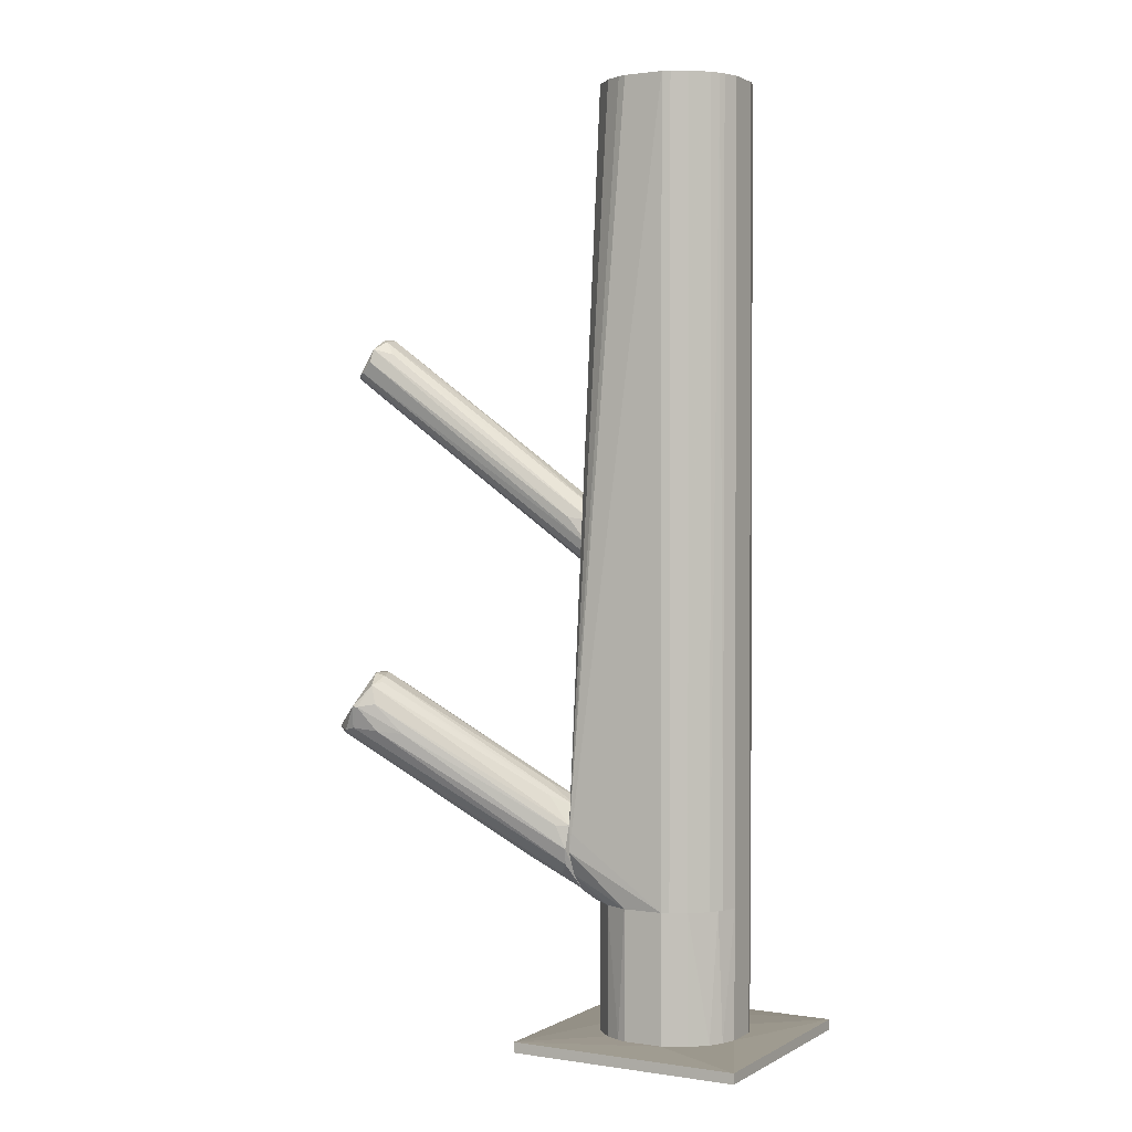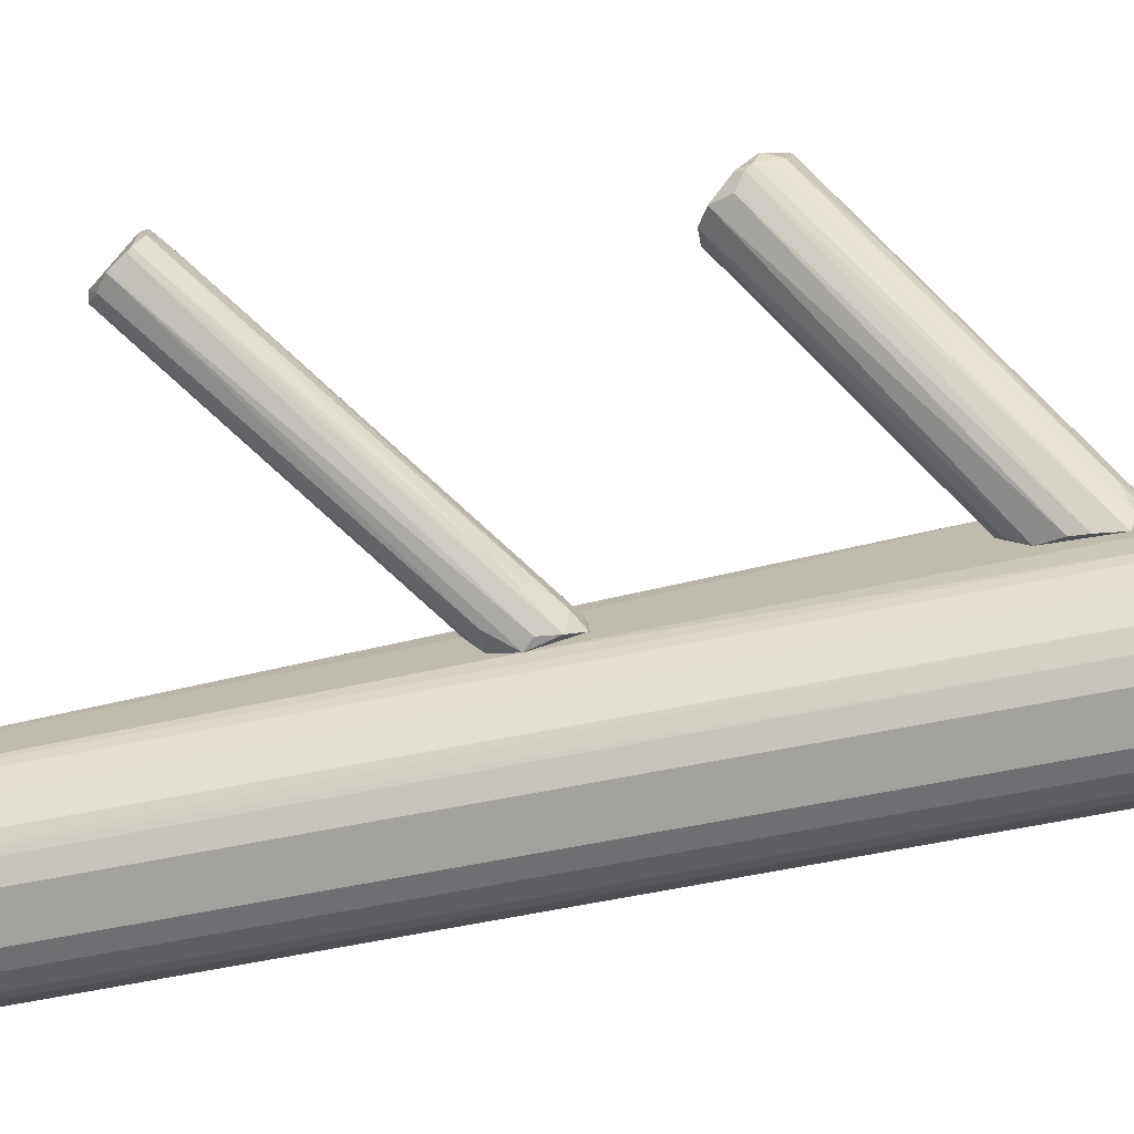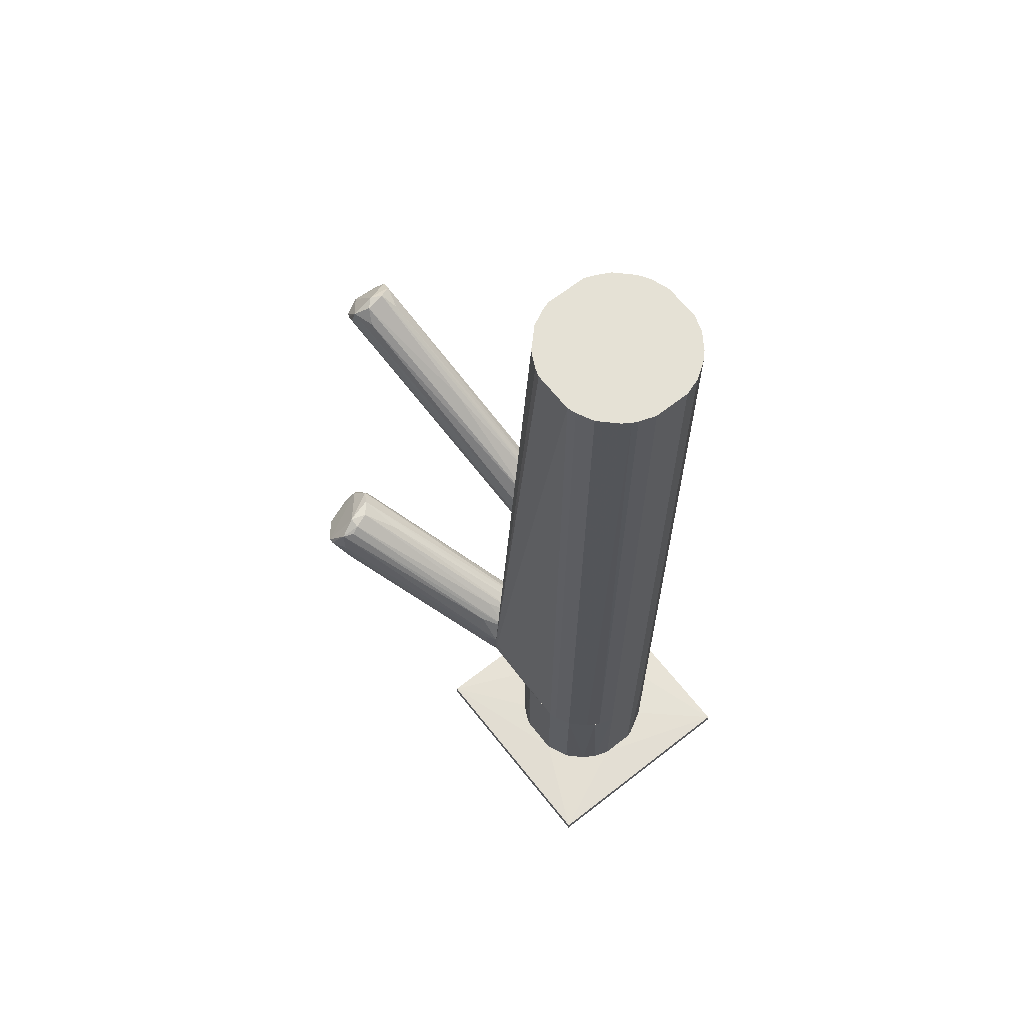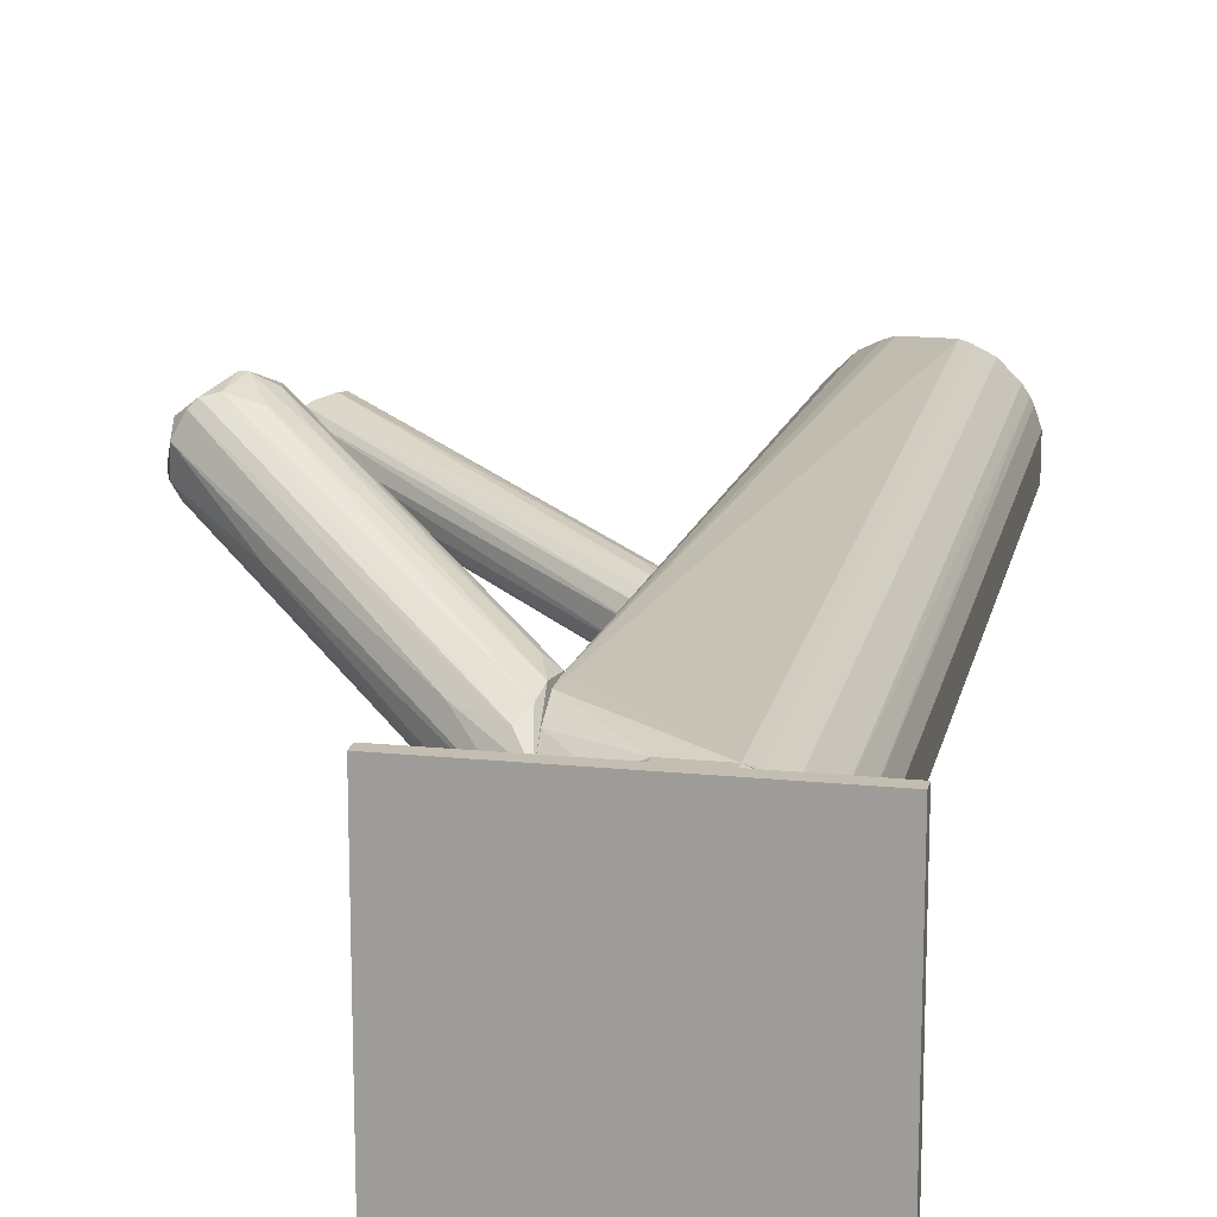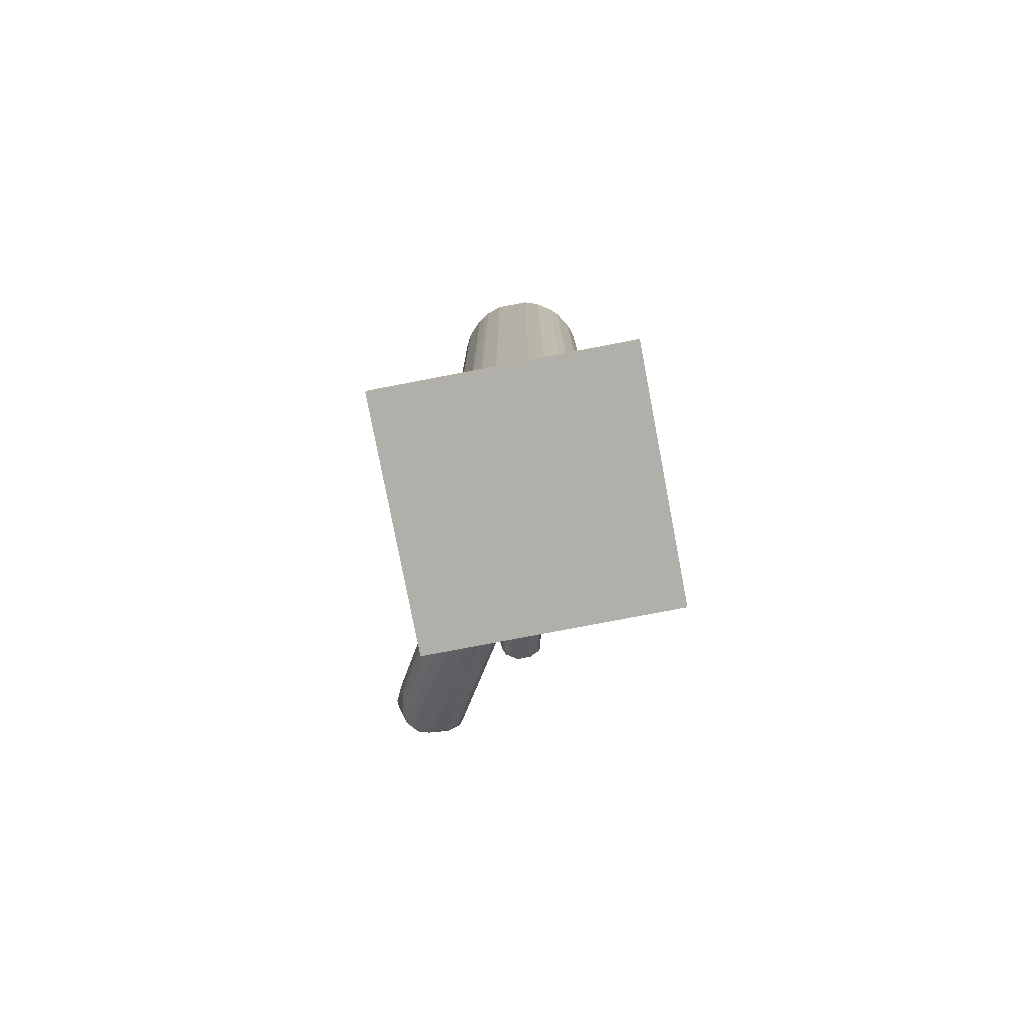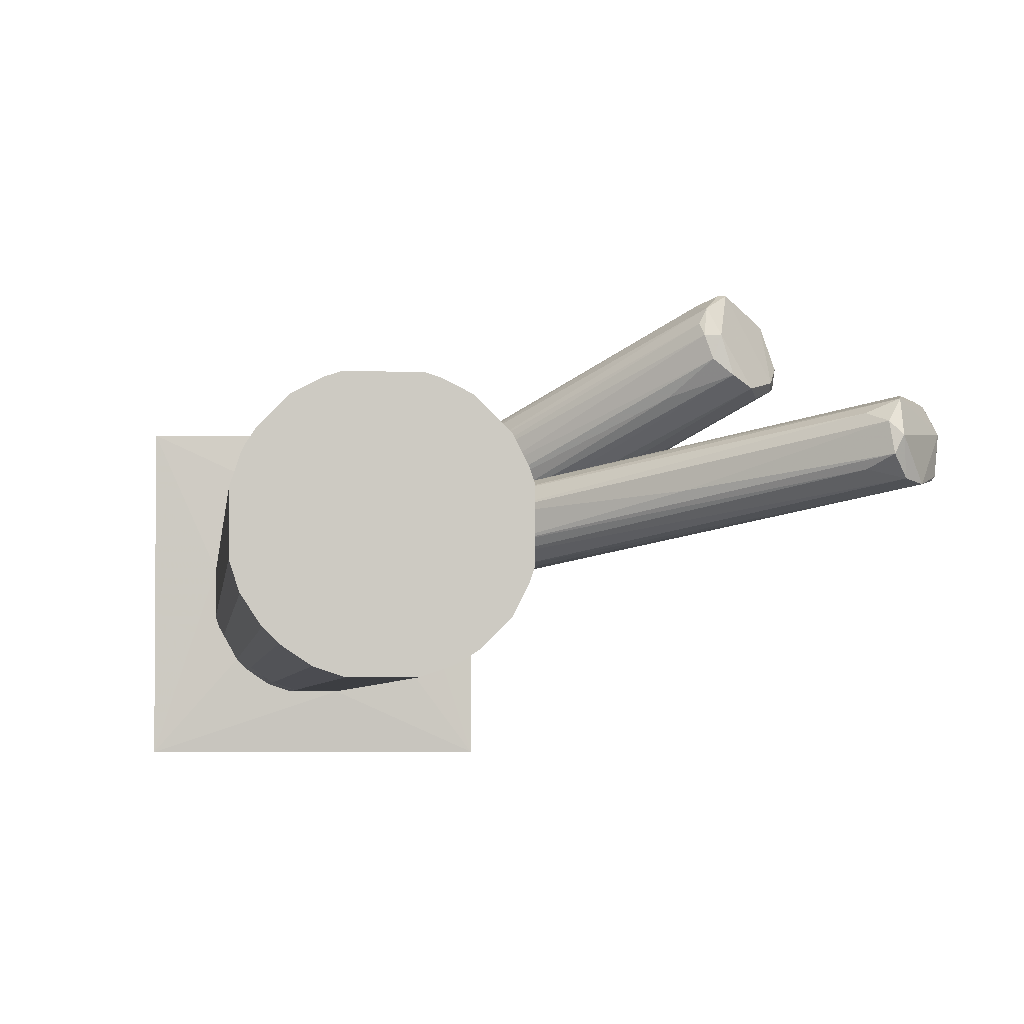
<metadata>
{"format":"obj","ext":"obj","renderer":"f3d","projection":"perspective","resolution":1024,"background":"white","views":[{"elev":1.6,"azim":-151.0,"up":"+Z"},{"elev":-72.6,"azim":100.7,"up":"+Y"},{"elev":65.1,"azim":-128.2,"up":"+Z"},{"elev":17.2,"azim":-168.6,"up":"+Y"},{"elev":-78.0,"azim":-79.2,"up":"+Z"},{"elev":-3.4,"azim":-5.3,"up":"+Y"}]}
</metadata>
<code>
o convex_0
v -0.01015 -0.004326 -0.1419
v -0.0687 -0.04661 -0.146
v 0.003684 -0.04661 -0.146
v -0.0687 0.02577 -0.146
v -0.0687 -0.04661 -0.1427
v 0.003684 0.02577 -0.146
v -0.0687 0.02577 -0.1427
v 0.003684 -0.04661 -0.1427
v 0.003684 0.02577 -0.1427
v -0.04999 -0.02546 -0.1419
v -0.0386 0.01194 -0.1419
v -0.02722 -0.03278 -0.1419
v -0.05487 -0.005134 -0.1419
v -0.0134 -0.02383 -0.1419
v -0.0191 0.008689 -0.1419
f 11 1 15
f 3 2 4
f 2 3 5
f 4 2 5
f 3 4 6
f 6 4 7
f 4 5 7
f 5 3 8
f 3 6 8
f 8 6 9
f 6 7 9
f 1 8 9
f 9 7 11
f 10 1 11
f 5 8 12
f 1 10 12
f 10 5 12
f 7 5 13
f 5 10 13
f 11 7 13
f 10 11 13
f 8 1 14
f 1 12 14
f 12 8 14
f 1 9 15
f 9 11 15
o convex_1
v -0.01095 -0.01896 -0.1021
v -0.05487 -0.0157 -0.1419
v -0.05405 -0.01814 -0.1419
v -0.01014 -0.00432 -0.1419
v -0.0386 0.01195 -0.1021
v -0.03779 -0.03279 -0.1021
v -0.02234 -0.03116 -0.1419
v -0.0386 0.01195 -0.1419
v -0.05487 -0.005135 -0.1021
v -0.01909 0.008692 -0.1021
v -0.0508 0.00381 -0.1419
v -0.04267 -0.03116 -0.1419
v -0.04999 -0.02546 -0.1021
v -0.02397 0.01113 -0.1419
v -0.02071 -0.03034 -0.1021
v -0.0134 -0.02383 -0.1419
v -0.01014 -0.00432 -0.1021
v -0.04592 0.008692 -0.1021
v -0.0134 0.002996 -0.1419
v -0.05487 -0.0157 -0.1021
v -0.01014 -0.01652 -0.1419
v -0.02641 0.01195 -0.1021
v -0.02722 -0.03279 -0.1419
v -0.05487 -0.005135 -0.1419
v -0.04999 -0.02546 -0.1419
v -0.05243 0.001372 -0.1021
v -0.02722 -0.03279 -0.1021
v -0.0134 0.002996 -0.1021
v -0.04592 0.008692 -0.1419
v -0.0134 -0.02383 -0.1021
v -0.03779 -0.03279 -0.1419
v -0.04511 -0.02953 -0.1021
v -0.01909 0.008692 -0.1419
v -0.01827 -0.02872 -0.1419
v -0.05324 -0.02058 -0.1021
v -0.02641 0.01195 -0.1419
v -0.01014 -0.01652 -0.1021
v -0.05324 -0.000257 -0.1419
v -0.04755 -0.0279 -0.1419
f 47 28 54
f 18 17 19
f 16 20 21
f 18 19 22
f 19 17 23
f 21 20 24
f 20 16 25
f 23 17 26
f 18 22 27
f 21 24 28
f 19 23 29
f 16 21 30
f 22 19 31
f 25 16 32
f 20 23 33
f 24 20 33
f 19 29 34
f 32 19 34
f 17 18 35
f 24 17 35
f 28 24 35
f 16 31 36
f 31 19 36
f 19 32 36
f 23 20 37
f 20 25 37
f 25 29 37
f 27 22 38
f 17 24 39
f 26 17 39
f 18 27 40
f 24 33 41
f 33 26 41
f 30 21 42
f 22 30 42
f 21 38 42
f 38 22 42
f 25 32 43
f 34 25 43
f 32 34 43
f 23 26 44
f 33 23 44
f 26 33 44
f 16 30 45
f 31 16 45
f 21 27 46
f 38 21 46
f 27 38 46
f 27 21 47
f 21 28 47
f 29 25 48
f 34 29 48
f 25 34 48
f 30 22 49
f 22 31 49
f 45 30 49
f 31 45 49
f 35 18 50
f 28 35 50
f 18 40 50
f 40 28 50
f 29 23 51
f 23 37 51
f 37 29 51
f 32 16 52
f 16 36 52
f 36 32 52
f 39 24 53
f 26 39 53
f 24 41 53
f 41 26 53
f 40 27 54
f 28 40 54
f 27 47 54
o convex_2
v -0.04104 0.01113 0.146
v -0.03779 -0.03279 -0.1021
v -0.04267 -0.03115 -0.1021
v -0.009332 0.0152 -0.0858
v -0.0134 -0.02384 0.146
v -0.0508 0.003809 -0.1021
v -0.05324 -0.02058 0.146
v -0.0134 -0.02384 -0.1021
v -0.0134 0.002996 0.146
v -0.02722 -0.03279 0.146
v -0.05487 -0.0157 -0.1021
v -0.05487 -0.005134 0.146
v -0.0386 0.01194 -0.1021
v -0.01014 -0.01651 0.146
v -0.04267 -0.03115 0.146
v -0.02641 0.01194 0.146
v -0.02234 -0.03115 -0.1021
v -0.009332 -0.005134 -0.1004
v -0.04999 -0.02546 -0.1021
v -0.0508 0.003809 0.146
v -0.05487 -0.005134 -0.1021
v -0.01014 -0.004322 0.146
v -0.01014 -0.01651 -0.1021
v -0.04592 0.008689 -0.1021
v -0.01827 -0.02871 0.146
v -0.0386 0.01194 0.146
v -0.01909 0.008689 0.146
v -0.04755 -0.0279 0.146
v -0.01909 0.008689 -0.1021
v -0.009332 -0.01326 0.009357
v -0.03779 -0.03279 0.146
v -0.02722 -0.03279 -0.1021
v -0.05487 -0.0157 0.146
v -0.04592 0.008689 0.146
v -0.05324 -0.000259 -0.1021
v -0.05324 -0.02058 -0.1021
v -0.01827 -0.02871 -0.1021
v -0.009332 0.0152 -0.08009
v -0.02234 -0.03115 0.146
v -0.05243 0.001371 0.146
v -0.009332 0.006251 -0.09879
v -0.009332 0.001366 0.01346
v -0.01095 -0.01895 0.146
v -0.04999 -0.02546 0.146
v -0.04755 -0.0279 -0.1021
v -0.01014 0.0152 -0.08009
v -0.02641 0.01194 -0.1021
v -0.01095 -0.01895 -0.1021
v -0.04104 0.01113 -0.1021
v -0.02397 0.01113 0.146
v -0.01095 -0.001884 0.146
v -0.009332 0.01194 -0.09308
v -0.01177 0.002184 -0.1021
v -0.009332 -0.01001 -0.09393
v -0.05324 -0.000259 0.146
v -0.02072 -0.03034 0.146
f 79 93 110
f 56 57 60
f 59 55 61
f 56 60 62
f 55 59 63
f 59 61 64
f 60 57 65
f 61 55 66
f 62 60 67
f 63 59 68
f 57 56 69
f 64 61 69
f 55 63 70
f 56 62 71
f 65 57 73
f 66 55 74
f 60 65 75
f 65 66 75
f 63 68 76
f 62 67 77
f 67 60 78
f 60 74 78
f 62 59 79
f 59 64 79
f 67 55 80
f 55 70 80
f 70 63 81
f 57 69 82
f 69 61 82
f 77 67 83
f 72 58 84
f 68 77 84
f 56 64 85
f 69 56 85
f 64 69 85
f 64 56 86
f 56 71 86
f 71 64 86
f 65 61 87
f 61 66 87
f 66 65 87
f 74 55 88
f 55 78 88
f 78 74 88
f 60 75 89
f 75 66 89
f 61 65 90
f 65 73 90
f 73 61 90
f 71 62 91
f 62 79 91
f 80 70 92
f 81 63 92
f 84 58 92
f 64 71 93
f 79 64 93
f 74 60 94
f 66 74 94
f 60 89 94
f 58 72 95
f 76 68 96
f 68 84 96
f 92 76 96
f 84 92 96
f 59 62 97
f 68 59 97
f 77 68 97
f 61 73 98
f 82 61 98
f 73 82 98
f 73 57 99
f 57 82 99
f 82 73 99
f 58 67 100
f 67 80 100
f 92 58 100
f 80 92 100
f 67 58 101
f 83 67 101
f 62 77 102
f 97 62 102
f 77 97 102
f 55 67 103
f 78 55 103
f 67 78 103
f 70 81 104
f 92 70 104
f 81 92 104
f 63 76 105
f 92 63 105
f 76 92 105
f 58 95 106
f 95 83 106
f 101 58 106
f 83 101 106
f 72 77 107
f 77 83 107
f 95 72 107
f 83 95 107
f 77 72 108
f 72 84 108
f 84 77 108
f 89 66 109
f 66 94 109
f 94 89 109
f 71 91 110
f 91 79 110
f 93 71 110
o convex_3
v -0.007695 0.01438 -0.08986
v 0.05817 0.03227 -0.04514
v 0.05654 0.02902 -0.04027
v -0.008508 -0.009195 -0.09474
v 0.04191 0.03796 -0.03294
v -0.008508 -0.001061 -0.07441
v 0.05329 0.04285 -0.05002
v -0.007695 0.001378 -0.09963
v -0.009327 0.0152 -0.07767
v 0.04597 0.04692 -0.04189
v 0.05167 0.0274 -0.03457
v -0.007695 -0.008382 -0.08417
v 0.05654 0.03146 -0.04921
v -0.009327 0.01032 -0.07279
v 0.04271 0.04366 -0.03538
v 0.05654 0.0274 -0.04189
v 0.04353 0.03309 -0.03213
v -0.009327 0.007068 -0.09799
v 0.05573 0.03796 -0.05084
v -0.002 -0.001061 -0.09474
v 0.04841 0.04528 -0.0484
v -0.009327 0.003004 -0.07279
v -0.008508 0.01602 -0.08498
v -0.009327 -0.005131 -0.07848
v 0.0476 0.02984 -0.03213
v 0.04109 0.04447 -0.04107
v 0.05492 0.02821 -0.0484
v 0.05329 0.02577 -0.03945
v 0.04516 0.03796 -0.03213
v -0.005257 0.01195 -0.09311
v -0.007695 -0.009195 -0.08824
v 0.0476 0.04692 -0.04189
v 0.005315 0.01357 -0.08824
v 0.04109 0.04366 -0.04921
v -0.006883 -0.006751 -0.09637
v -0.009327 -0.004312 -0.09963
v 0.03784 0.02414 -0.06466
v -0.002812 0.01602 -0.06872
v 0.05573 0.04122 -0.0484
v 0.05167 0.04447 -0.04921
v 0.04109 0.04041 -0.03457
v -0.000374 0.01114 -0.06547
v 0.0354 0.02577 -0.03945
v -0.00607 0.01764 -0.07767
v 0.05736 0.02821 -0.04351
v 0.03377 0.04041 -0.05002
f 154 136 156
f 113 121 126
f 124 119 128
f 112 123 129
f 124 128 132
f 111 128 133
f 128 119 133
f 122 121 134
f 116 132 134
f 132 128 134
f 116 134 135
f 134 121 135
f 119 125 136
f 125 120 136
f 121 122 138
f 126 121 138
f 121 113 139
f 125 115 139
f 115 127 139
f 135 121 139
f 127 135 139
f 128 111 140
f 111 131 140
f 114 126 141
f 134 114 141
f 122 134 141
f 138 122 141
f 126 138 141
f 120 125 142
f 131 120 142
f 139 113 142
f 125 139 142
f 118 128 143
f 117 129 143
f 129 118 143
f 128 140 143
f 140 117 143
f 120 131 144
f 131 111 144
f 111 133 144
f 130 123 145
f 137 114 145
f 123 137 145
f 128 118 146
f 118 130 146
f 114 134 146
f 134 128 146
f 145 114 146
f 130 145 146
f 118 129 147
f 129 123 147
f 123 130 147
f 130 118 147
f 119 124 148
f 125 119 148
f 113 112 149
f 112 129 149
f 129 117 149
f 142 113 149
f 142 149 150
f 117 140 150
f 140 131 150
f 131 142 150
f 149 117 150
f 124 115 151
f 115 125 151
f 148 124 151
f 125 148 151
f 115 124 152
f 127 115 152
f 124 132 152
f 132 127 152
f 132 116 153
f 127 132 153
f 135 127 153
f 116 135 153
f 133 119 154
f 119 136 154
f 112 113 155
f 123 112 155
f 113 126 155
f 126 114 155
f 114 137 155
f 137 123 155
f 136 120 156
f 120 144 156
f 144 133 156
f 133 154 156
o convex_4
v 0.02646 0.001373 0.04594
v -0.009327 -0.008385 -0.002033
v -0.009327 -0.004318 -0.002033
v 0.06875 0.006254 0.05896
v 0.06142 0.01682 0.06384
v 0.06142 0.002186 0.06872
v -0.009327 0.001373 0.01424
v -0.009327 -0.01327 0.009359
v 0.05817 0.01194 0.07035
v 0.0663 0.01357 0.05814
v -0.007692 0.001373 0.003663
v 0.06712 0.002186 0.06221
v -0.009327 -0.01001 0.01586
v -0.007692 -0.01245 0.002036
v -0.009327 -0.001879 0.01749
v 0.05899 0.006254 0.07116
v 0.06061 0.01601 0.0679
v -0.002816 0.003809 0.01506
v 0.06468 0.001376 0.06628
v 0.06468 0.01601 0.06059
v -0.007692 -0.003505 -0.001209
v -0.006882 -0.01327 0.006923
v 0.06875 0.01113 0.05896
v -0.005254 -0.007569 0.000417
v -0.009327 0.002183 0.006106
v 0.05492 0.01357 0.06628
v 0.006943 -0.008385 0.0118
v -0.006072 -0.00025 0.002036
v -0.006882 -0.007569 0.01912
v -0.004436 -0.01164 0.01586
v 0.06061 0.009503 0.07116
v 0.06305 0.009503 0.05408
v 0.06875 0.01032 0.06059
v 0.05492 0.003812 0.06709
v 0.0663 0.0152 0.05977
v 0.06793 0.002999 0.0614
f 189 175 192
f 159 158 163
f 163 158 164
f 163 164 169
f 164 158 170
f 157 165 171
f 163 169 171
f 165 157 172
f 173 161 174
f 163 173 174
f 161 173 176
f 158 159 177
f 164 170 178
f 170 168 178
f 175 164 178
f 168 175 178
f 170 158 180
f 158 177 180
f 159 163 181
f 167 159 181
f 174 161 181
f 163 174 181
f 161 176 181
f 176 167 181
f 171 165 182
f 163 171 182
f 173 163 182
f 165 173 182
f 170 180 183
f 180 160 183
f 159 167 184
f 177 159 184
f 166 177 184
f 157 171 185
f 171 169 185
f 172 157 185
f 162 169 186
f 169 164 186
f 175 162 186
f 164 175 186
f 165 172 187
f 172 162 187
f 173 165 187
f 162 175 187
f 177 166 188
f 179 160 188
f 166 179 188
f 180 177 188
f 160 180 188
f 160 179 189
f 173 187 189
f 187 175 189
f 169 162 190
f 162 172 190
f 185 169 190
f 172 185 190
f 167 176 191
f 176 173 191
f 179 166 191
f 184 167 191
f 166 184 191
f 173 189 191
f 189 179 191
f 168 170 192
f 175 168 192
f 183 160 192
f 170 183 192
f 160 189 192

</code>
